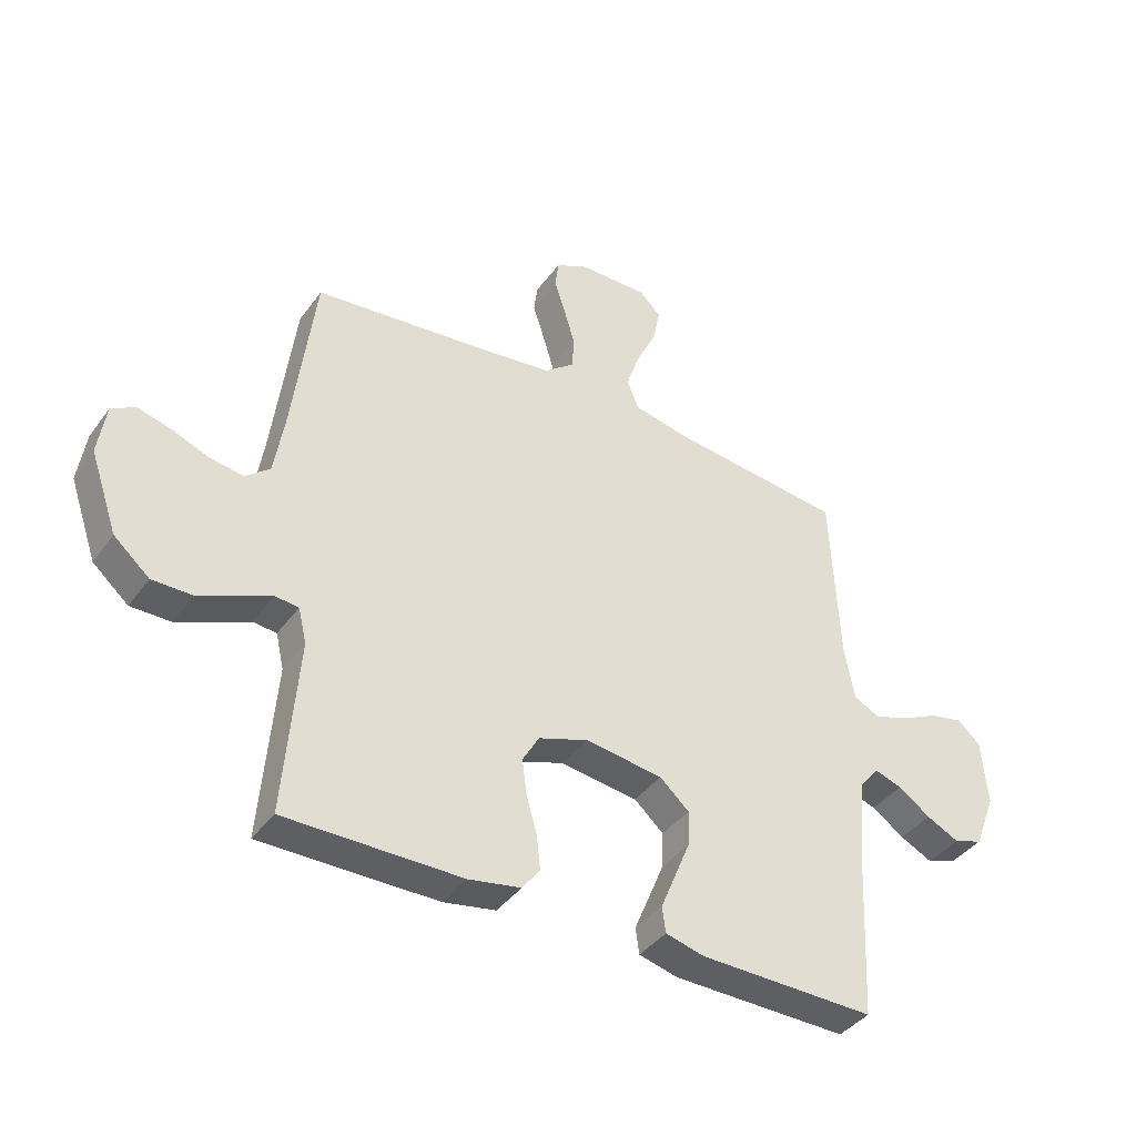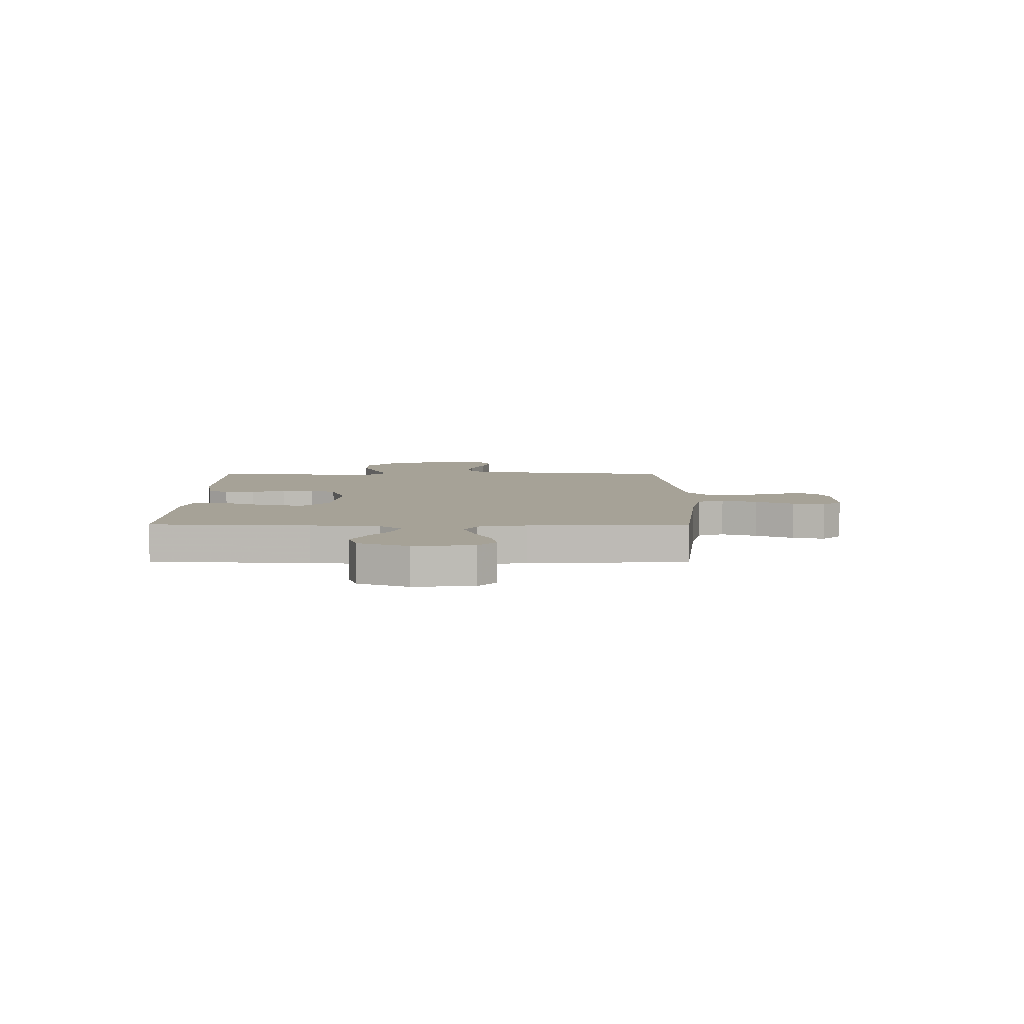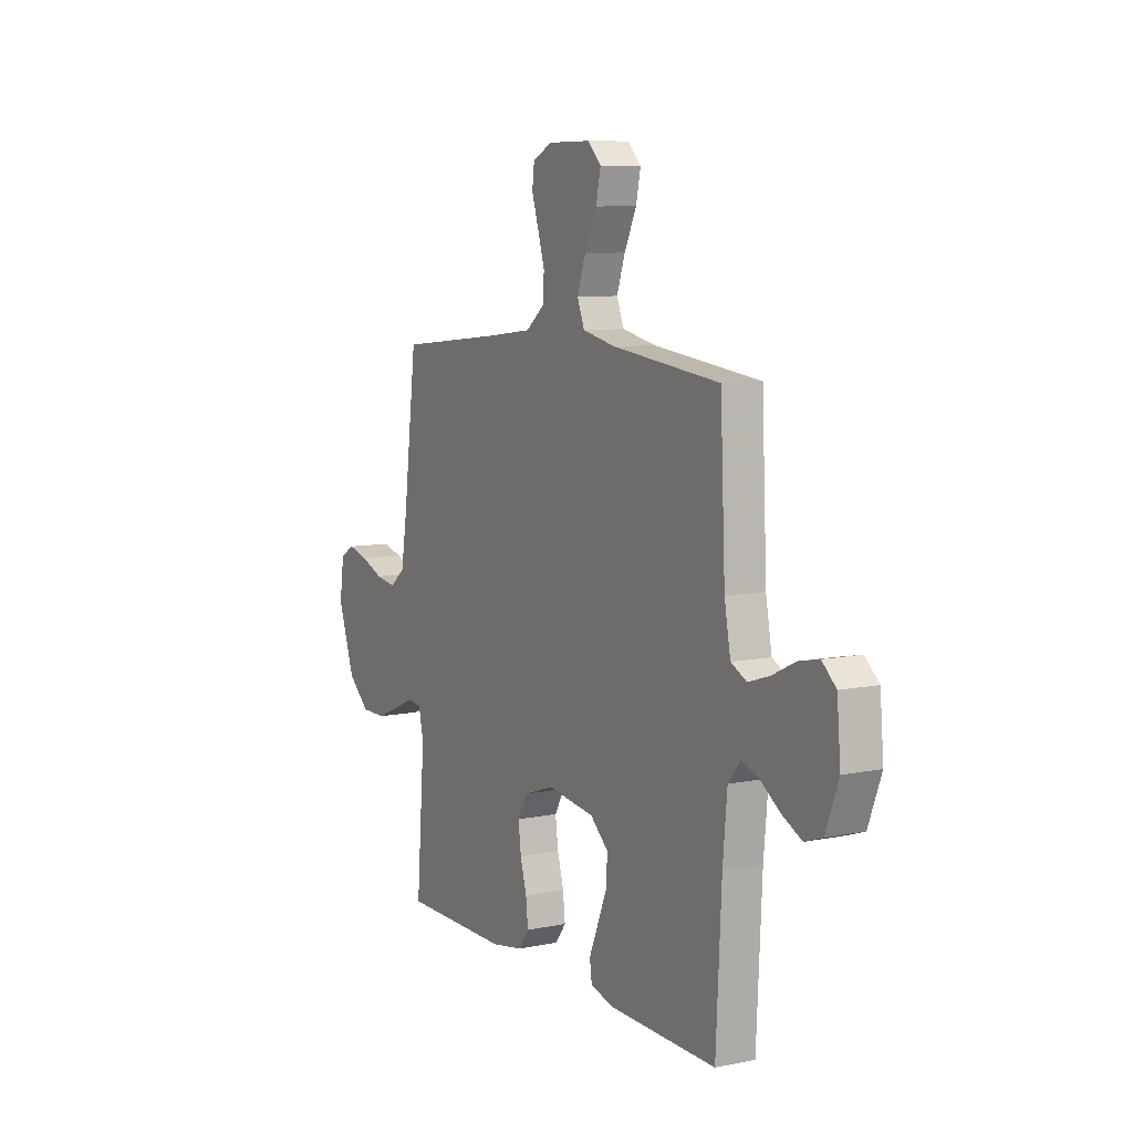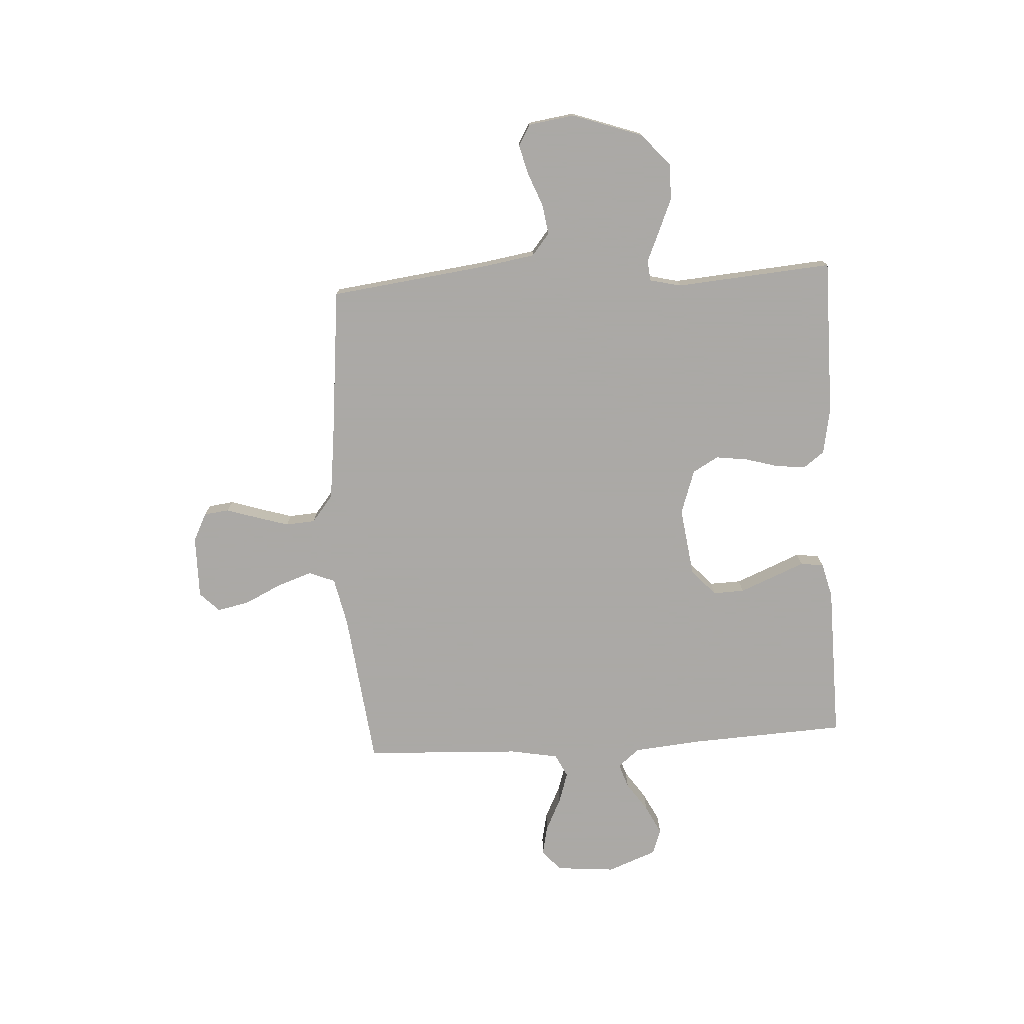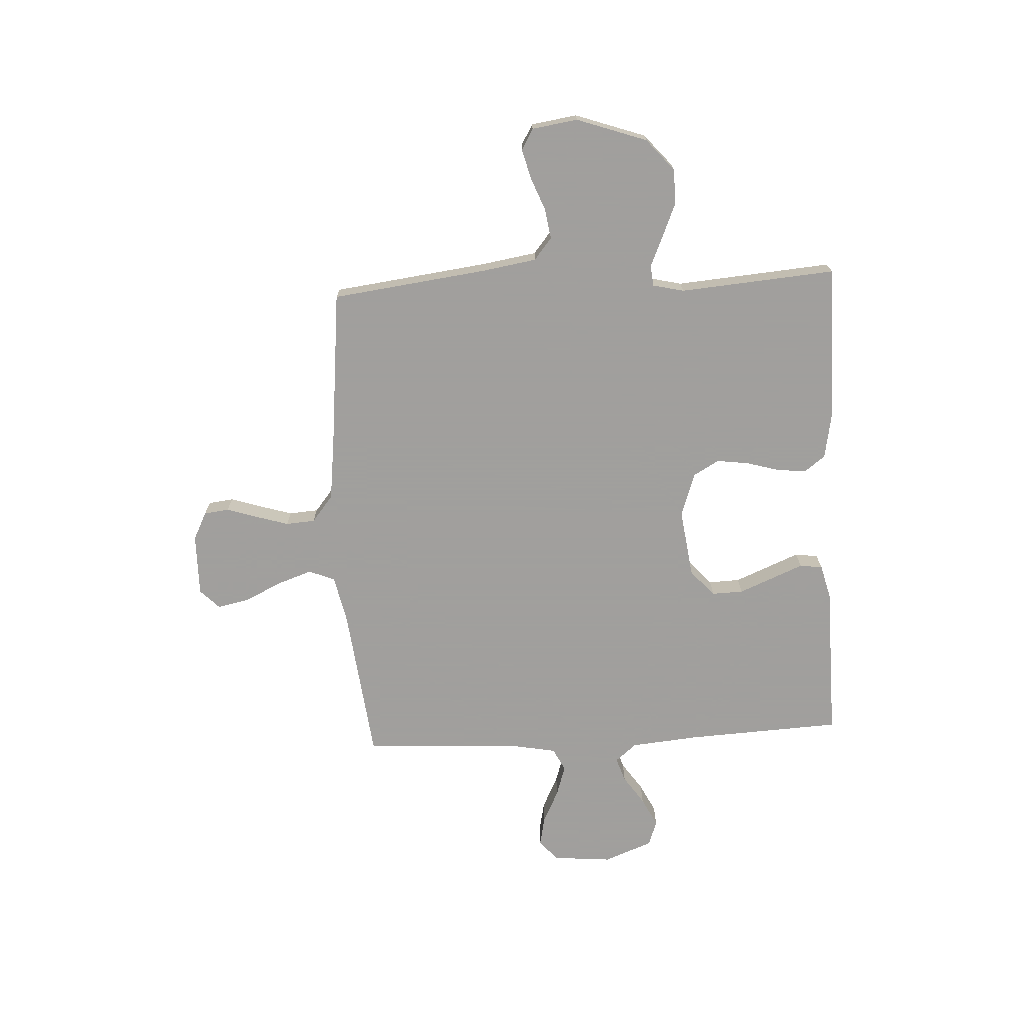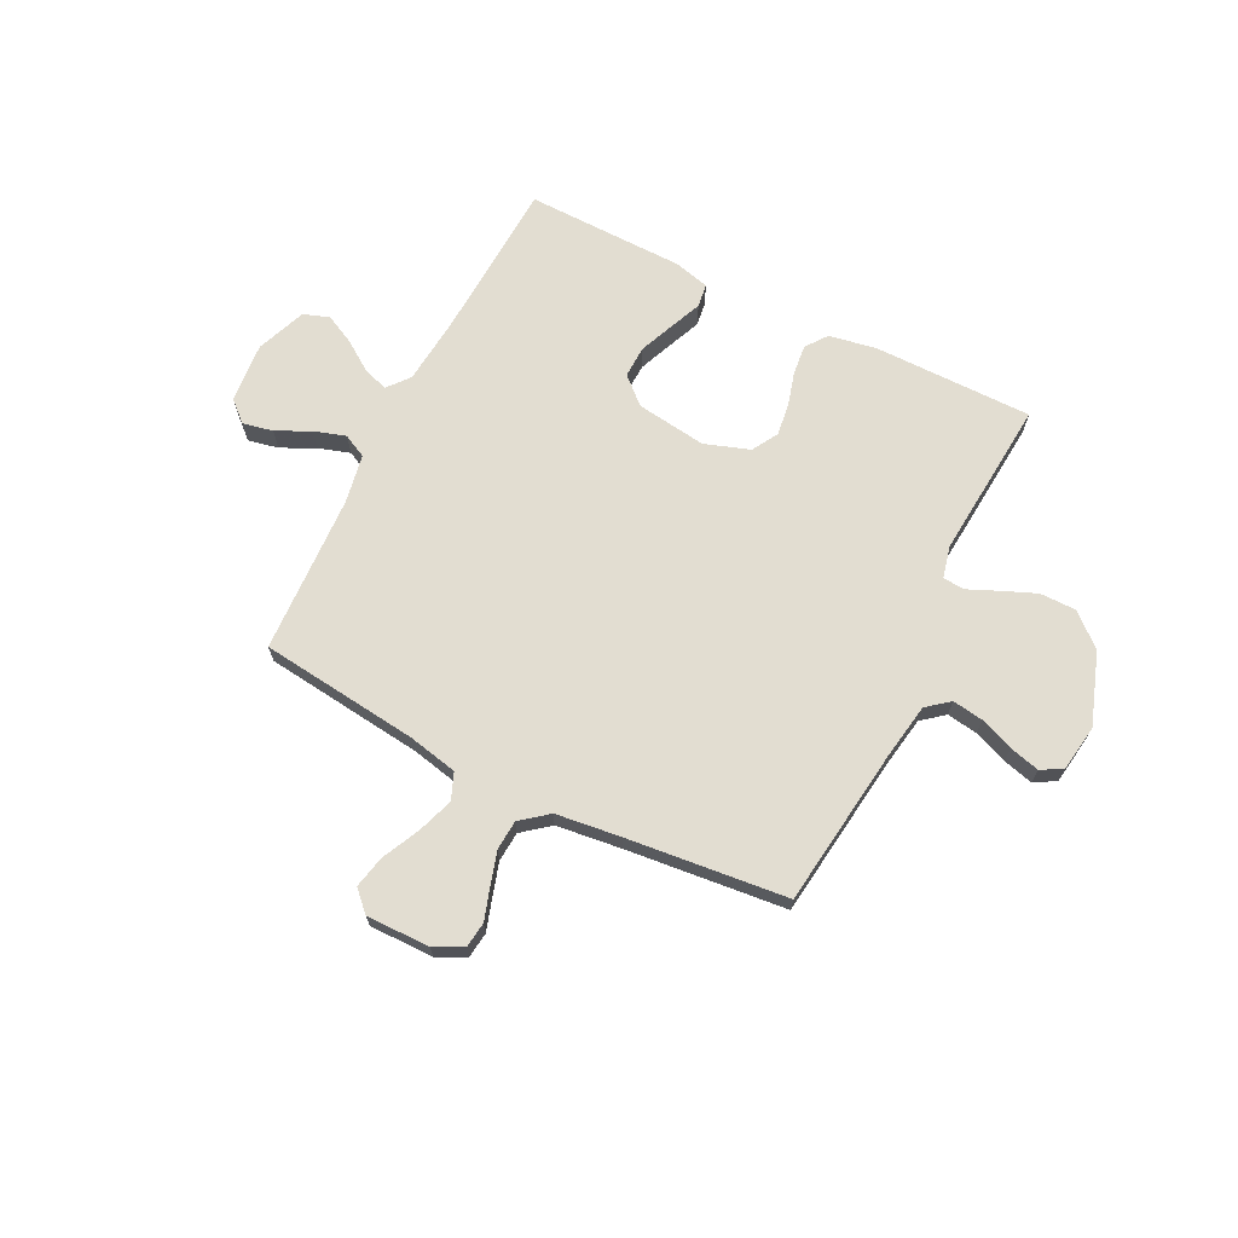
<metadata>
{"format":"obj","ext":"obj","renderer":"f3d","projection":"perspective","resolution":1024,"background":"white","views":[{"elev":-39.7,"azim":147.7,"up":"+Z"},{"elev":6.5,"azim":-89.8,"up":"+Y"},{"elev":8.5,"azim":-118.9,"up":"+Z"},{"elev":-75.5,"azim":93.4,"up":"+Y"},{"elev":-71.5,"azim":93.0,"up":"+Y"},{"elev":68.4,"azim":26.6,"up":"+Y"}]}
</metadata>
<code>
v -0.5 0.07 -0.5
v -0.515 0.07 -0.2
v -0.527 0.07 -0.07
v -0.561 0.07 -0.029
v -0.608 0.07 -0.045
v -0.663 0.07 -0.083
v -0.719 0.07 -0.111
v -0.768 0.07 -0.094
v -0.804 0.07 0
v -0.794 0.07 0.113
v -0.755 0.07 0.148
v -0.698 0.07 0.136
v -0.634 0.07 0.105
v -0.575 0.07 0.086
v -0.531 0.07 0.108
v -0.514 0.07 0.2
v -0.5 0.07 0.5
v -0.2 0.07 0.535
v -0.107 0.07 0.555
v -0.087 0.07 0.605
v -0.11 0.07 0.672
v -0.144 0.07 0.743
v -0.157 0.07 0.804
v -0.12 0.07 0.841
v 0 0.07 0.84
v 0.054 0.07 0.813
v 0.06 0.07 0.765
v 0.041 0.07 0.706
v 0.022 0.07 0.643
v 0.026 0.07 0.587
v 0.077 0.07 0.546
v 0.2 0.07 0.531
v 0.5 0.07 0.5
v 0.538 0.07 0.2
v 0.555 0.07 0.096
v 0.597 0.07 0.062
v 0.655 0.07 0.071
v 0.718 0.07 0.096
v 0.775 0.07 0.111
v 0.815 0.07 0.088
v 0.828 0.07 0
v 0.781 0.07 -0.135
v 0.72 0.07 -0.188
v 0.652 0.07 -0.188
v 0.587 0.07 -0.161
v 0.53 0.07 -0.136
v 0.49 0.07 -0.14
v 0.476 0.07 -0.2
v 0.5 0.07 -0.5
v 0.2 0.07 -0.5
v 0.111 0.07 -0.484
v 0.081 0.07 -0.444
v 0.087 0.07 -0.387
v 0.105 0.07 -0.324
v 0.113 0.07 -0.263
v 0.085 0.07 -0.214
v 0 0.07 -0.185
v -0.132 0.07 -0.203
v -0.182 0.07 -0.248
v -0.18 0.07 -0.308
v -0.153 0.07 -0.374
v -0.128 0.07 -0.434
v -0.134 0.07 -0.478
v -0.2 0.07 -0.495
v -0.5 0 -0.5
v -0.515 0 -0.2
v -0.527 0 -0.07
v -0.561 0 -0.029
v -0.608 0 -0.045
v -0.663 0 -0.083
v -0.719 0 -0.111
v -0.768 0 -0.094
v -0.804 0 0
v -0.794 0 0.113
v -0.755 0 0.148
v -0.698 0 0.136
v -0.634 0 0.105
v -0.575 0 0.086
v -0.531 0 0.108
v -0.514 0 0.2
v -0.5 0 0.5
v -0.2 0 0.535
v -0.107 0 0.555
v -0.087 0 0.605
v -0.11 0 0.672
v -0.144 0 0.743
v -0.157 0 0.804
v -0.12 0 0.841
v 0 0 0.84
v 0.054 0 0.813
v 0.06 0 0.765
v 0.041 0 0.706
v 0.022 0 0.643
v 0.026 0 0.587
v 0.077 0 0.546
v 0.2 0 0.531
v 0.5 0 0.5
v 0.538 0 0.2
v 0.555 0 0.096
v 0.597 0 0.062
v 0.655 0 0.071
v 0.718 0 0.096
v 0.775 0 0.111
v 0.815 0 0.088
v 0.828 0 0
v 0.781 0 -0.135
v 0.72 0 -0.188
v 0.652 0 -0.188
v 0.587 0 -0.161
v 0.53 0 -0.136
v 0.49 0 -0.14
v 0.476 0 -0.2
v 0.5 0 -0.5
v 0.2 0 -0.5
v 0.111 0 -0.484
v 0.081 0 -0.444
v 0.087 0 -0.387
v 0.105 0 -0.324
v 0.113 0 -0.263
v 0.085 0 -0.214
v 0 0 -0.185
v -0.132 0 -0.203
v -0.182 0 -0.248
v -0.18 0 -0.308
v -0.153 0 -0.374
v -0.128 0 -0.434
v -0.134 0 -0.478
v -0.2 0 -0.495
f 64 1 2
f 63 64 2
f 62 63 2
f 61 62 2
f 60 61 2 3
f 59 60 3 4
f 58 59 4
f 57 58 4
f 52 53 54
f 51 52 54
f 50 51 54
f 49 50 54
f 48 49 54
f 47 48 54 55
f 44 45 46
f 43 44 46
f 42 43 46
f 41 42 46
f 40 41 46
f 39 40 46
f 38 39 46
f 37 38 46
f 36 37 46 47
f 47 55 56
f 36 47 56
f 35 36 56
f 32 33 34
f 35 56 57
f 34 35 57
f 32 34 57
f 31 32 57
f 26 27 28
f 25 26 28
f 24 25 28
f 23 24 28
f 22 23 28
f 21 22 28
f 20 21 28 29
f 19 20 29 30
f 16 17 18
f 15 16 18 19
f 11 12 13
f 10 11 13
f 9 10 13
f 8 9 13
f 7 8 13
f 6 7 13
f 5 6 13
f 4 5 13 14
f 31 57 4
f 30 31 4
f 19 30 4
f 15 19 4
f 4 14 15
f 66 65 128
f 66 128 127
f 66 127 126
f 66 126 125
f 67 66 125 124
f 68 67 124 123
f 68 123 122
f 68 122 121
f 118 117 116
f 118 116 115
f 118 115 114
f 118 114 113
f 118 113 112
f 119 118 112 111
f 110 109 108
f 110 108 107
f 110 107 106
f 110 106 105
f 110 105 104
f 110 104 103
f 110 103 102
f 110 102 101
f 111 110 101 100
f 120 119 111
f 120 111 100
f 120 100 99
f 98 97 96
f 121 120 99
f 121 99 98
f 121 98 96
f 121 96 95
f 92 91 90
f 92 90 89
f 92 89 88
f 92 88 87
f 92 87 86
f 92 86 85
f 93 92 85 84
f 94 93 84 83
f 82 81 80
f 83 82 80 79
f 77 76 75
f 77 75 74
f 77 74 73
f 77 73 72
f 77 72 71
f 77 71 70
f 77 70 69
f 78 77 69 68
f 68 121 95
f 68 95 94
f 68 94 83
f 68 83 79
f 79 78 68
f 1 65 66 2
f 2 66 67 3
f 3 67 68 4
f 4 68 69 5
f 5 69 70 6
f 6 70 71 7
f 7 71 72 8
f 8 72 73 9
f 9 73 74 10
f 10 74 75 11
f 11 75 76 12
f 12 76 77 13
f 13 77 78 14
f 14 78 79 15
f 15 79 80 16
f 16 80 81 17
f 17 81 82 18
f 18 82 83 19
f 19 83 84 20
f 20 84 85 21
f 21 85 86 22
f 22 86 87 23
f 23 87 88 24
f 24 88 89 25
f 25 89 90 26
f 26 90 91 27
f 27 91 92 28
f 28 92 93 29
f 29 93 94 30
f 30 94 95 31
f 31 95 96 32
f 32 96 97 33
f 33 97 98 34
f 34 98 99 35
f 35 99 100 36
f 36 100 101 37
f 37 101 102 38
f 38 102 103 39
f 39 103 104 40
f 40 104 105 41
f 41 105 106 42
f 42 106 107 43
f 43 107 108 44
f 44 108 109 45
f 45 109 110 46
f 46 110 111 47
f 47 111 112 48
f 48 112 113 49
f 49 113 114 50
f 50 114 115 51
f 51 115 116 52
f 52 116 117 53
f 53 117 118 54
f 54 118 119 55
f 55 119 120 56
f 56 120 121 57
f 57 121 122 58
f 58 122 123 59
f 59 123 124 60
f 60 124 125 61
f 61 125 126 62
f 62 126 127 63
f 63 127 128 64
f 64 128 65 1

</code>
